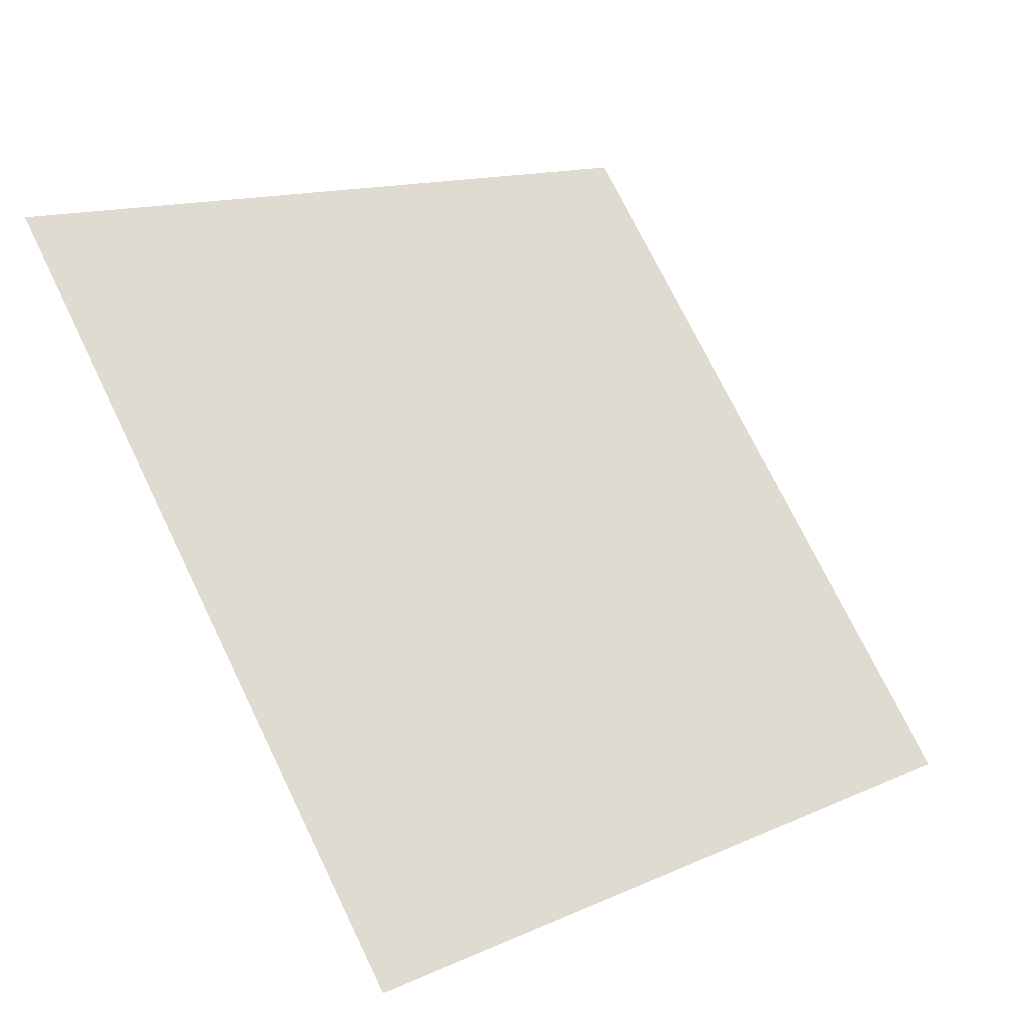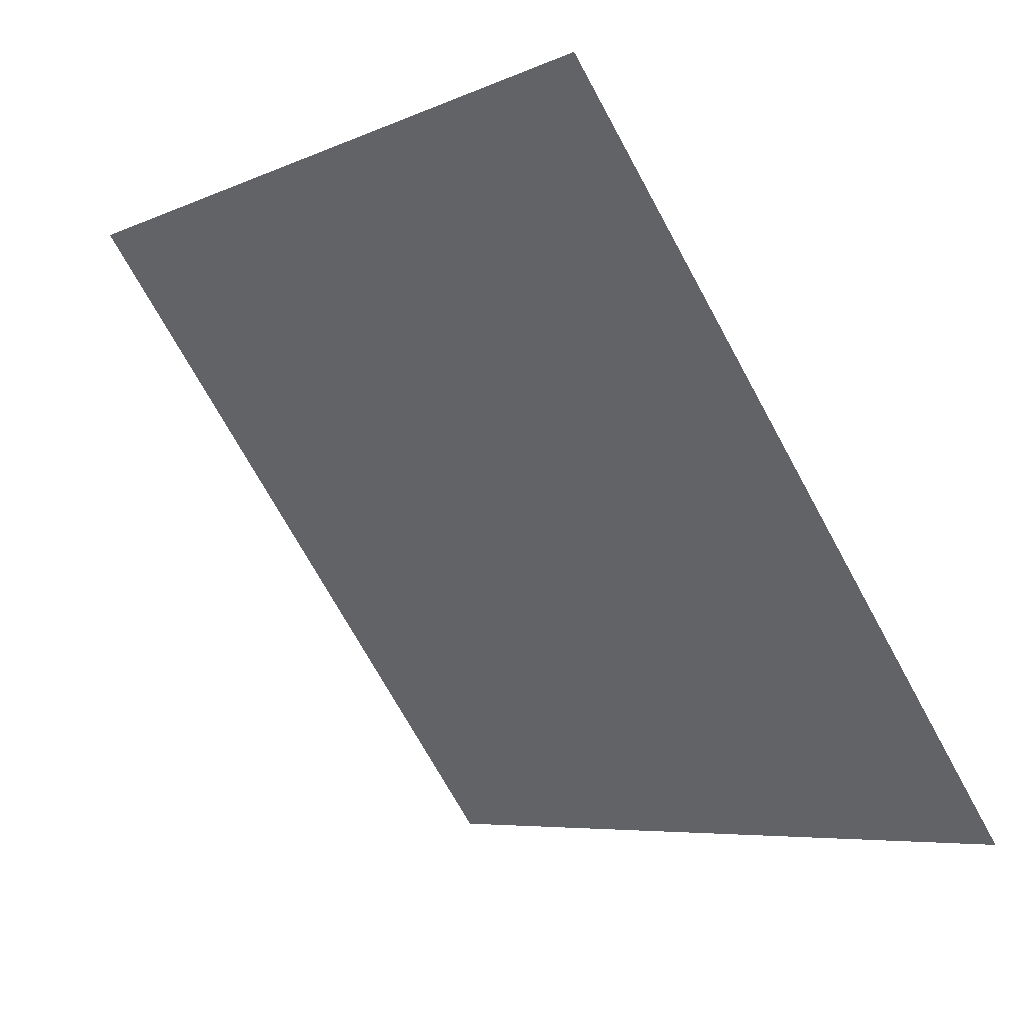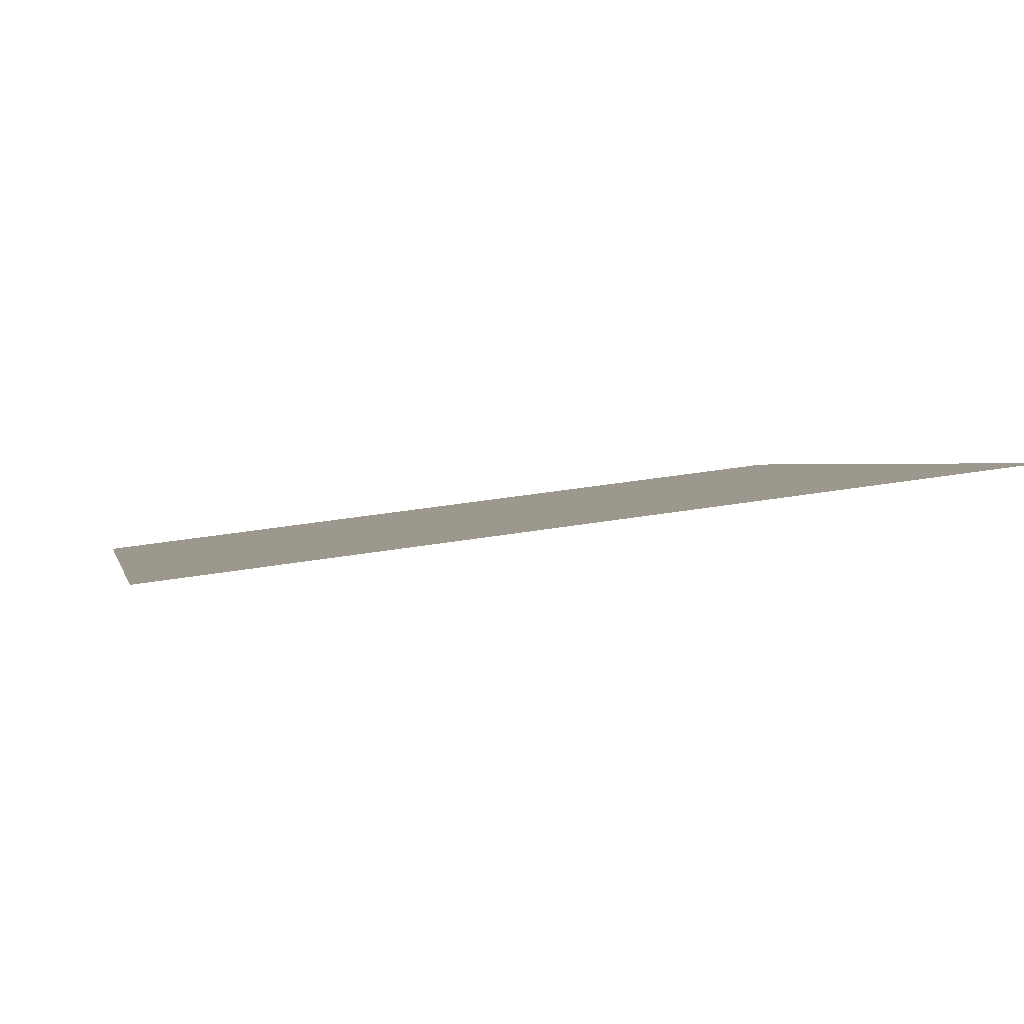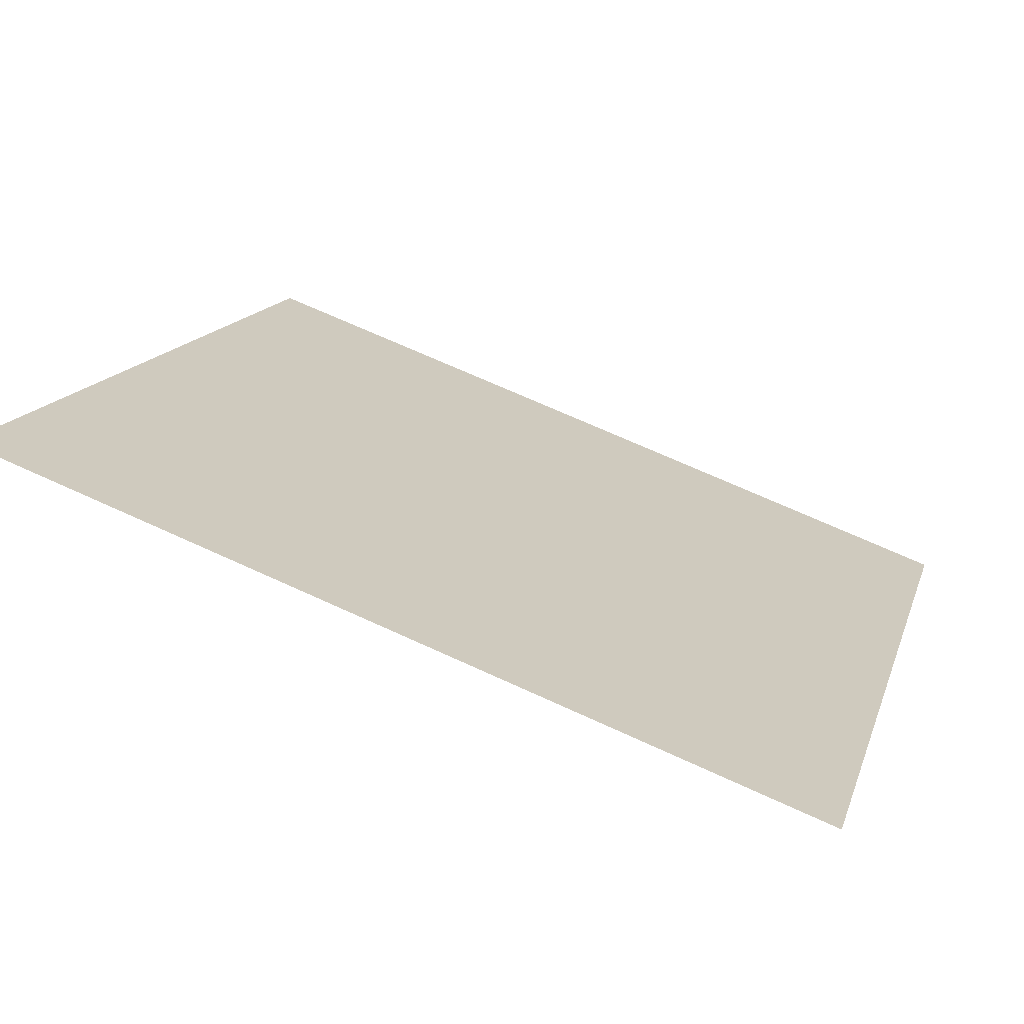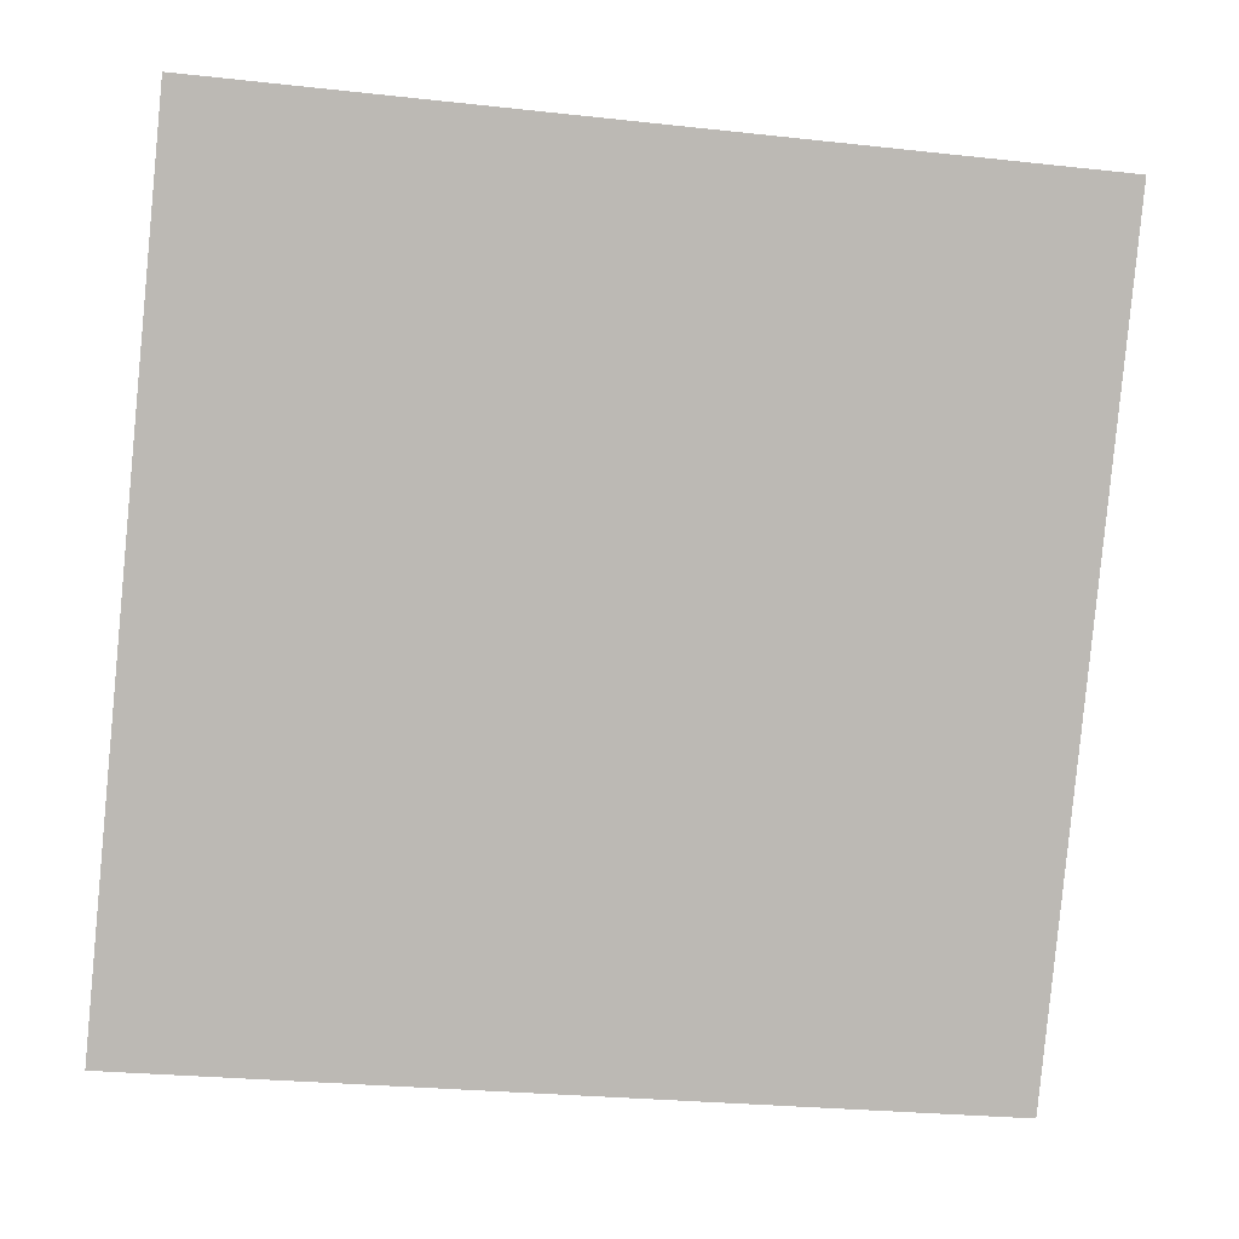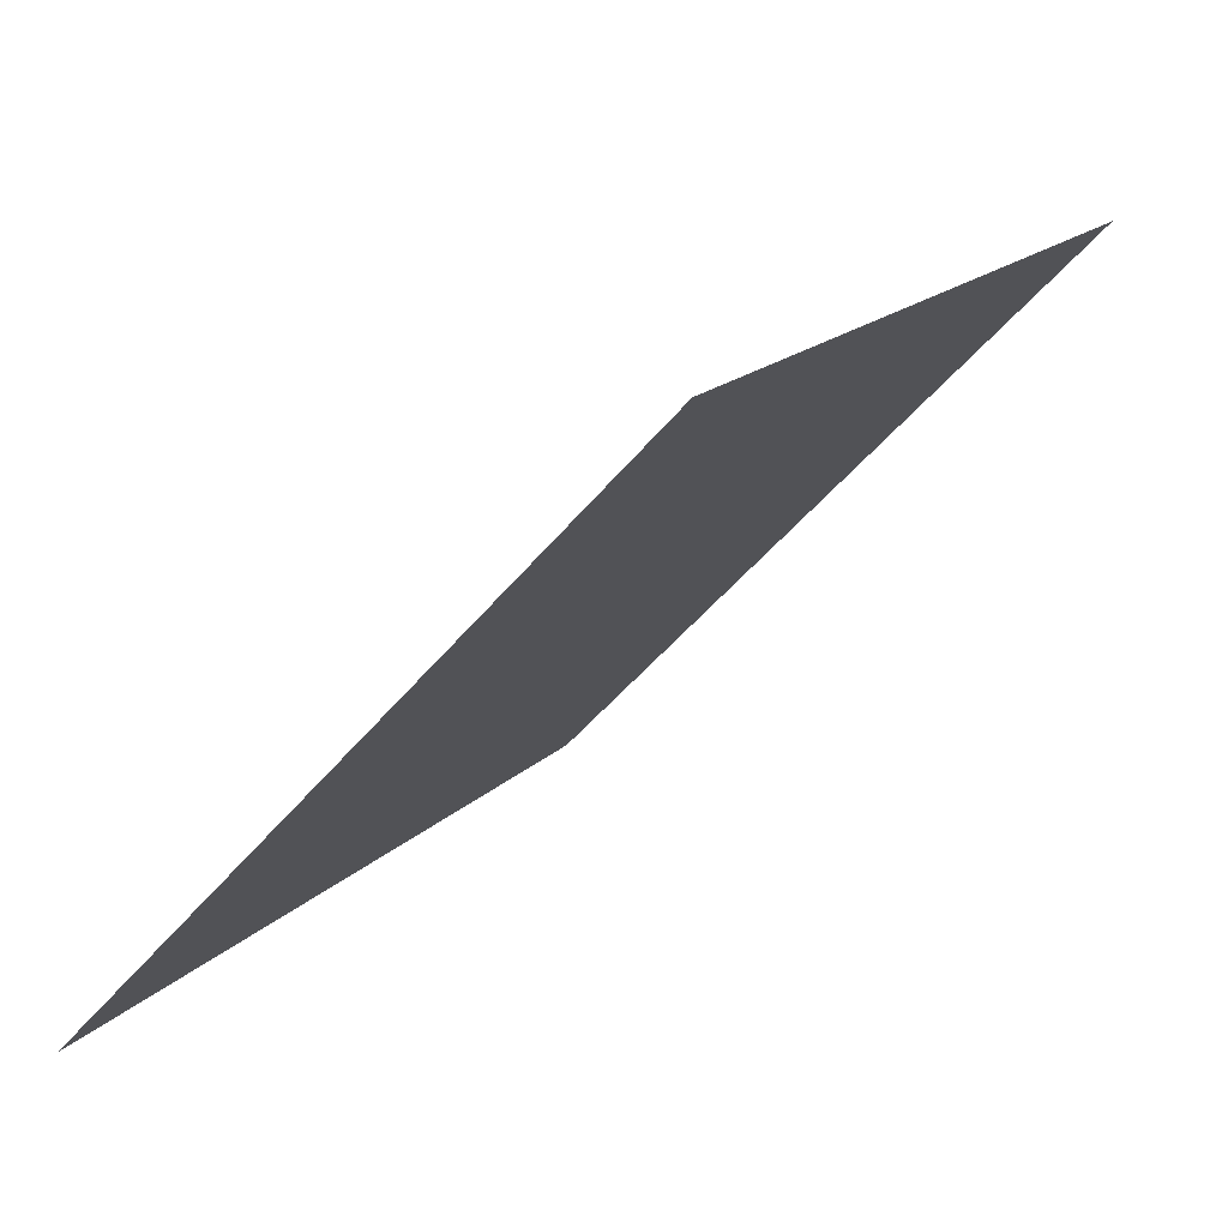
<metadata>
{"format":"obj","ext":"obj","renderer":"f3d","projection":"perspective","resolution":1024,"background":"white","views":[{"elev":72.7,"azim":64.5,"up":"+Y"},{"elev":-5.5,"azim":-128.5,"up":"+Z"},{"elev":38.8,"azim":-13.0,"up":"+Y"},{"elev":70.3,"azim":-156.7,"up":"+Z"},{"elev":-30.1,"azim":169.0,"up":"+Z"},{"elev":-48.8,"azim":51.6,"up":"+Z"}]}
</metadata>
<code>
v -0.1953 0.8339 0.5667
v -0.2019 0.834 0.5668
v -0.2018 0.838 0.5721
v -0.1952 0.8378 0.572
f 4 3 2 1

</code>
